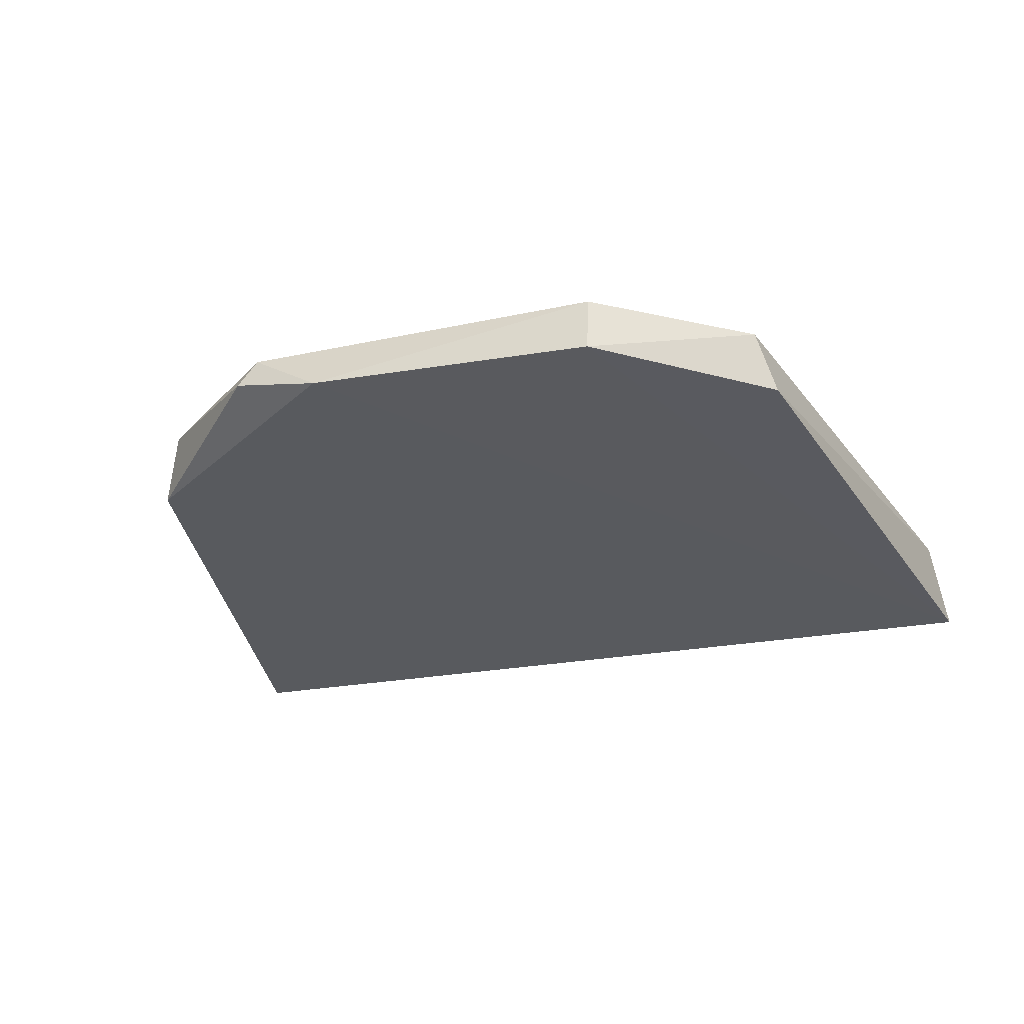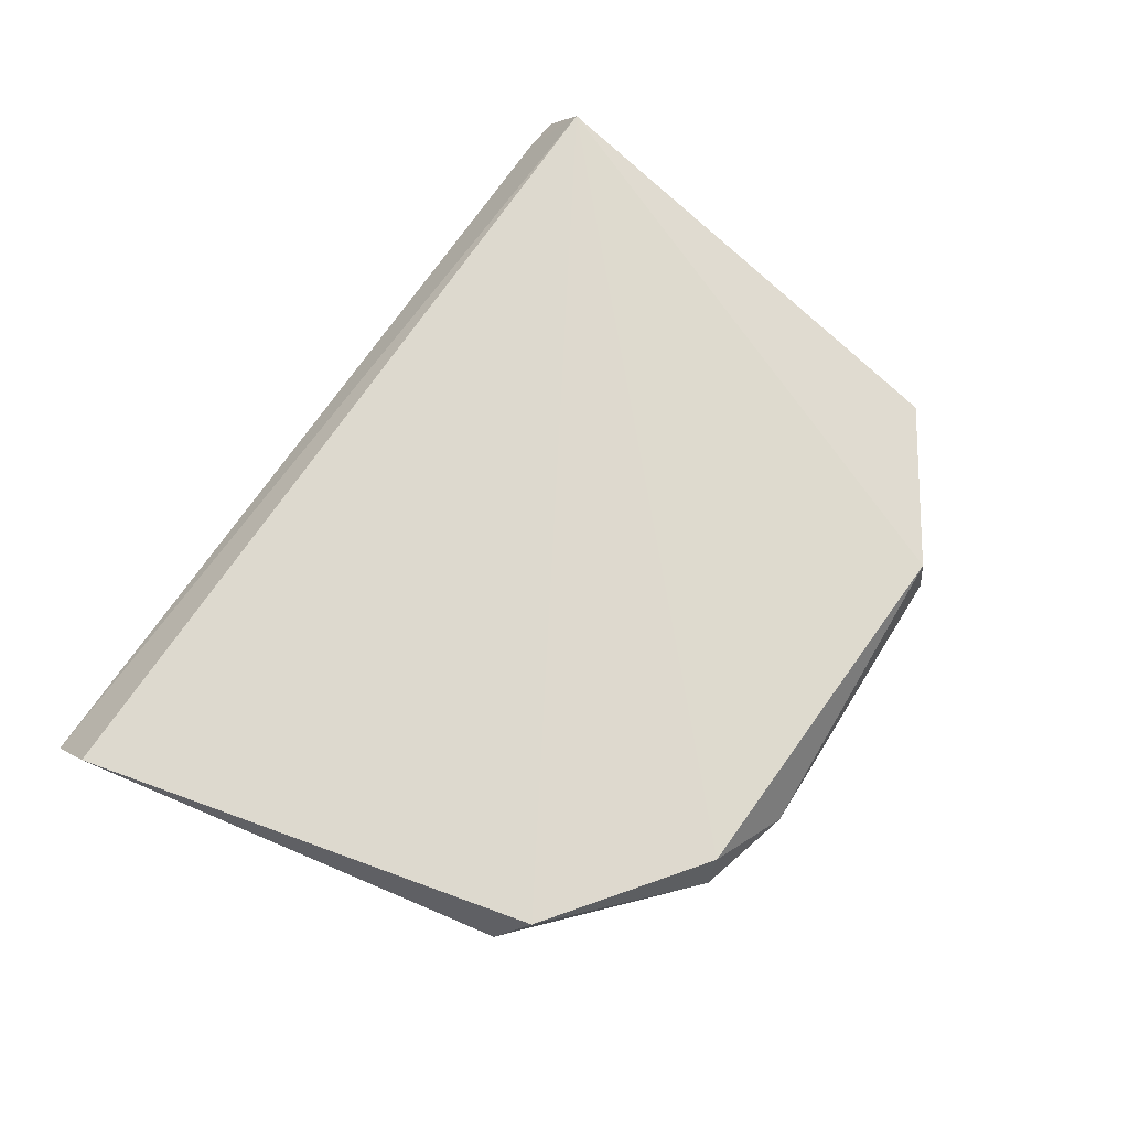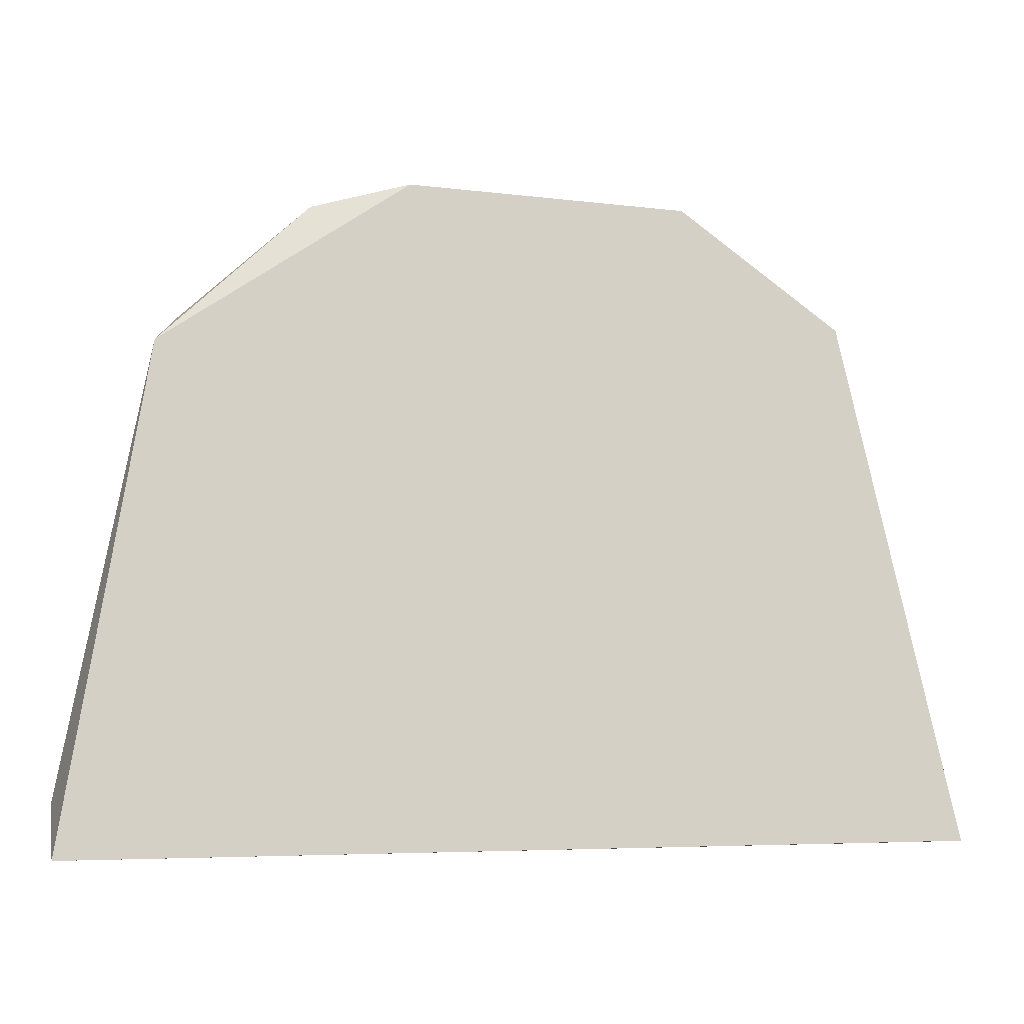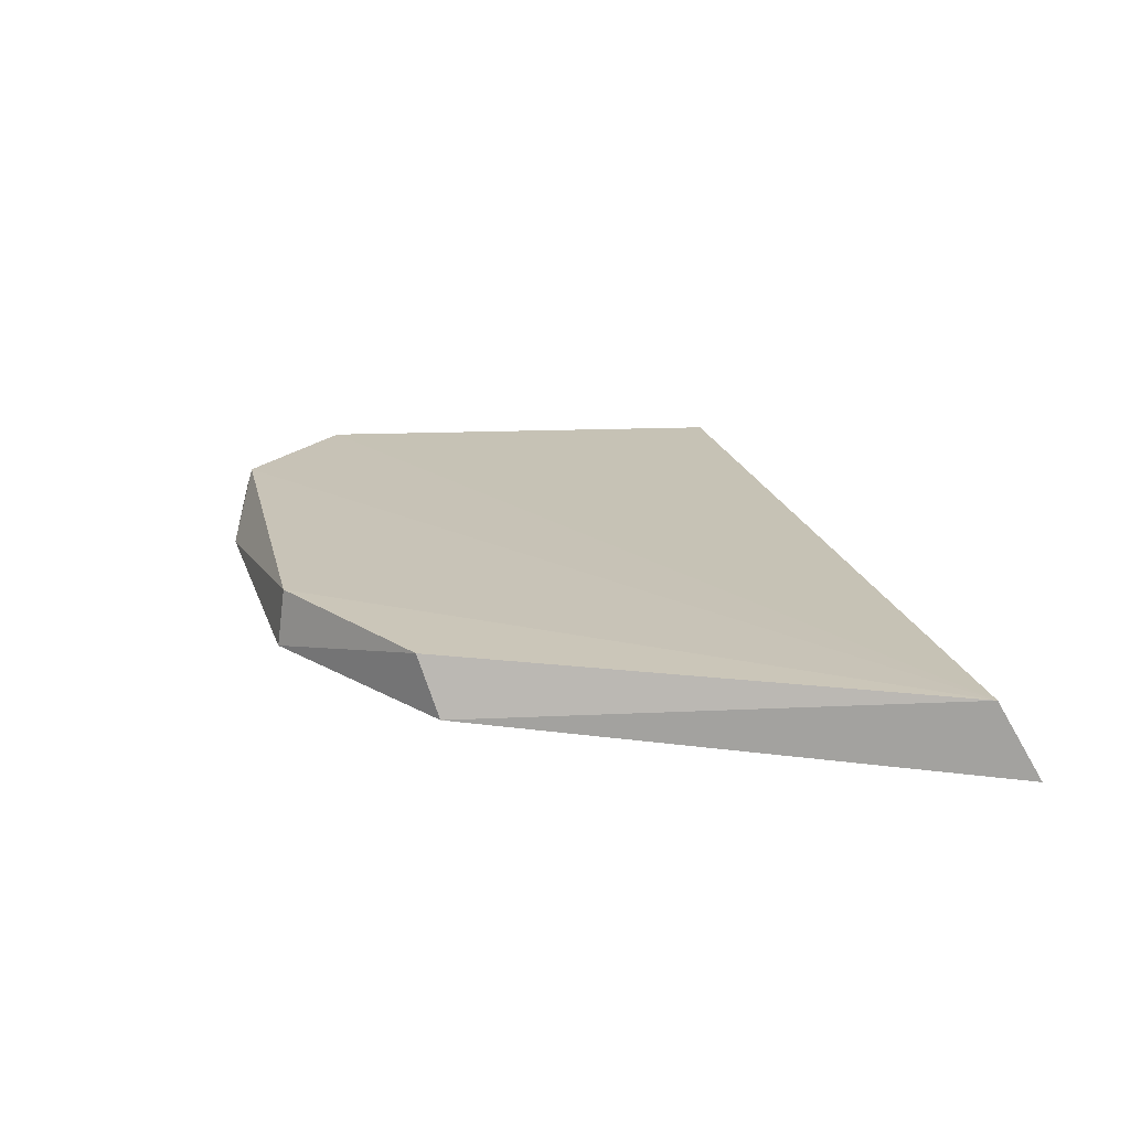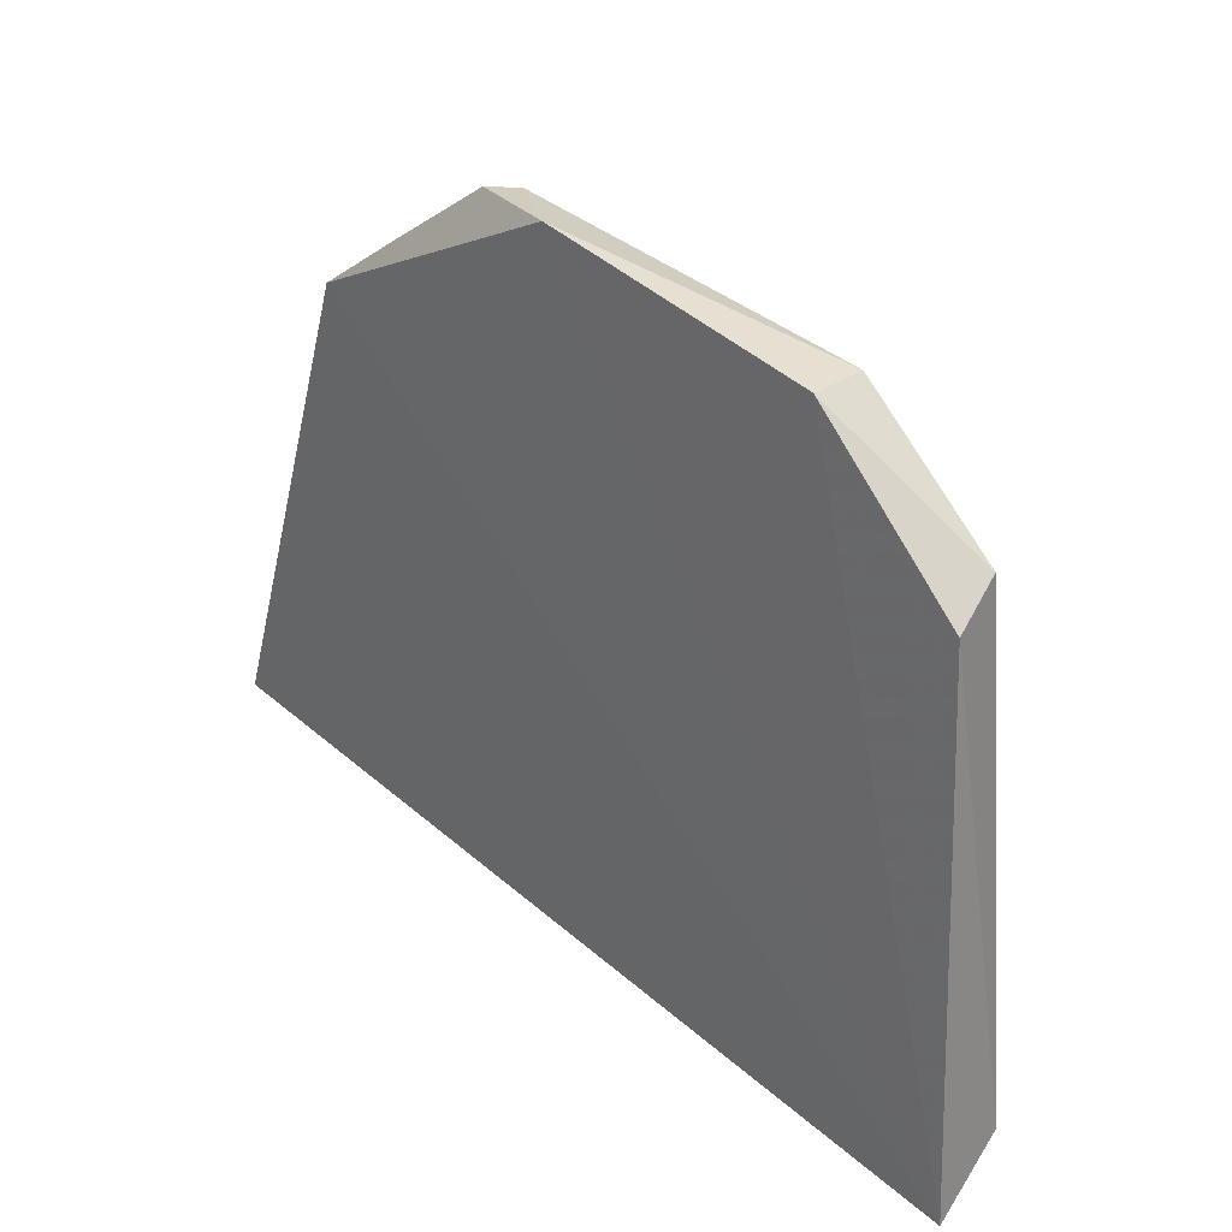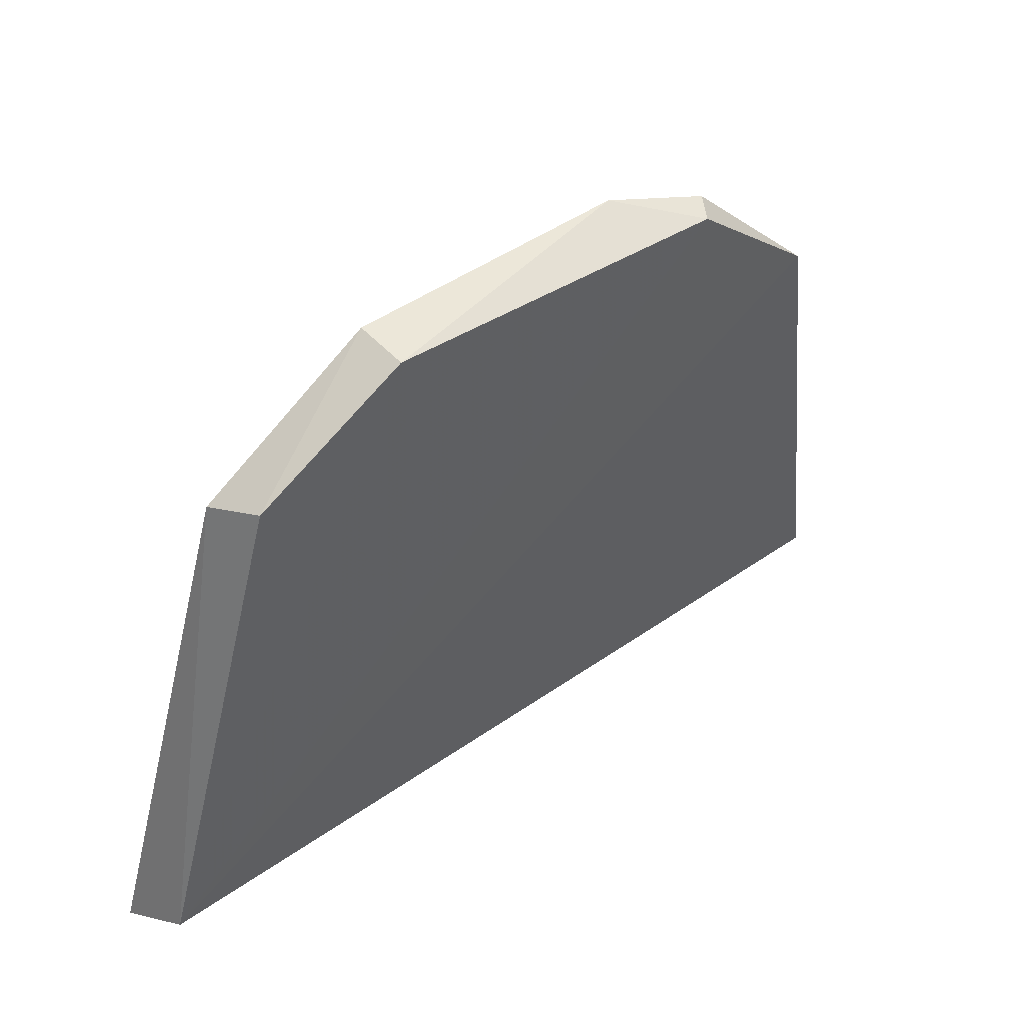
<metadata>
{"format":"obj","ext":"obj","renderer":"f3d","projection":"perspective","resolution":1024,"background":"white","views":[{"elev":-24.0,"azim":18.8,"up":"+Y"},{"elev":72.4,"azim":-55.3,"up":"+Y"},{"elev":-3.8,"azim":-13.9,"up":"+Z"},{"elev":20.7,"azim":76.4,"up":"+Y"},{"elev":41.0,"azim":45.8,"up":"+Z"},{"elev":39.7,"azim":139.3,"up":"+Z"}]}
</metadata>
<code>
v 0.1046 0.1502 0.1222
v 0.1114 0.1465 0.1058
v 0.1111 0.1486 0.107
v 0.08838 0.1467 0.1058
v 0.09729 0.1488 0.1228
v 0.1104 0.1467 0.1058
v 0.08839 0.1483 0.107
v 0.1088 0.1484 0.1193
v 0.09076 0.1483 0.1184
v 0.0914 0.1498 0.1192
v 0.1084 0.1499 0.1198
v 0.1046 0.1488 0.1224
v 0.09527 0.1502 0.1221
v 0.09479 0.1495 0.1222
f 6 3 2
f 6 2 4
f 6 4 3
f 7 3 4
f 8 2 3
f 9 4 2
f 9 2 5
f 9 7 4
f 10 3 7
f 10 7 9
f 11 8 3
f 11 3 1
f 12 5 2
f 12 2 8
f 12 1 5
f 12 11 1
f 12 8 11
f 13 1 3
f 13 3 10
f 13 5 1
f 14 13 10
f 14 10 9
f 14 9 5
f 14 5 13

</code>
